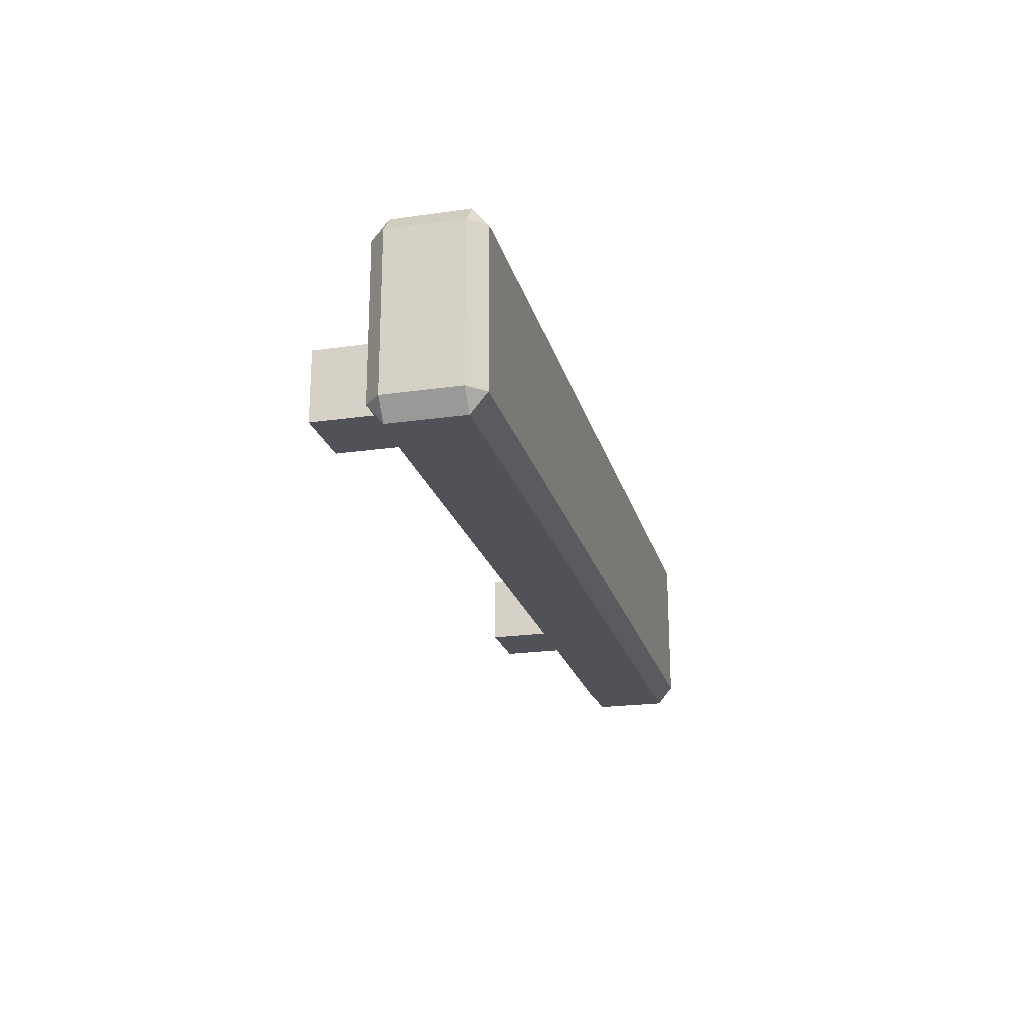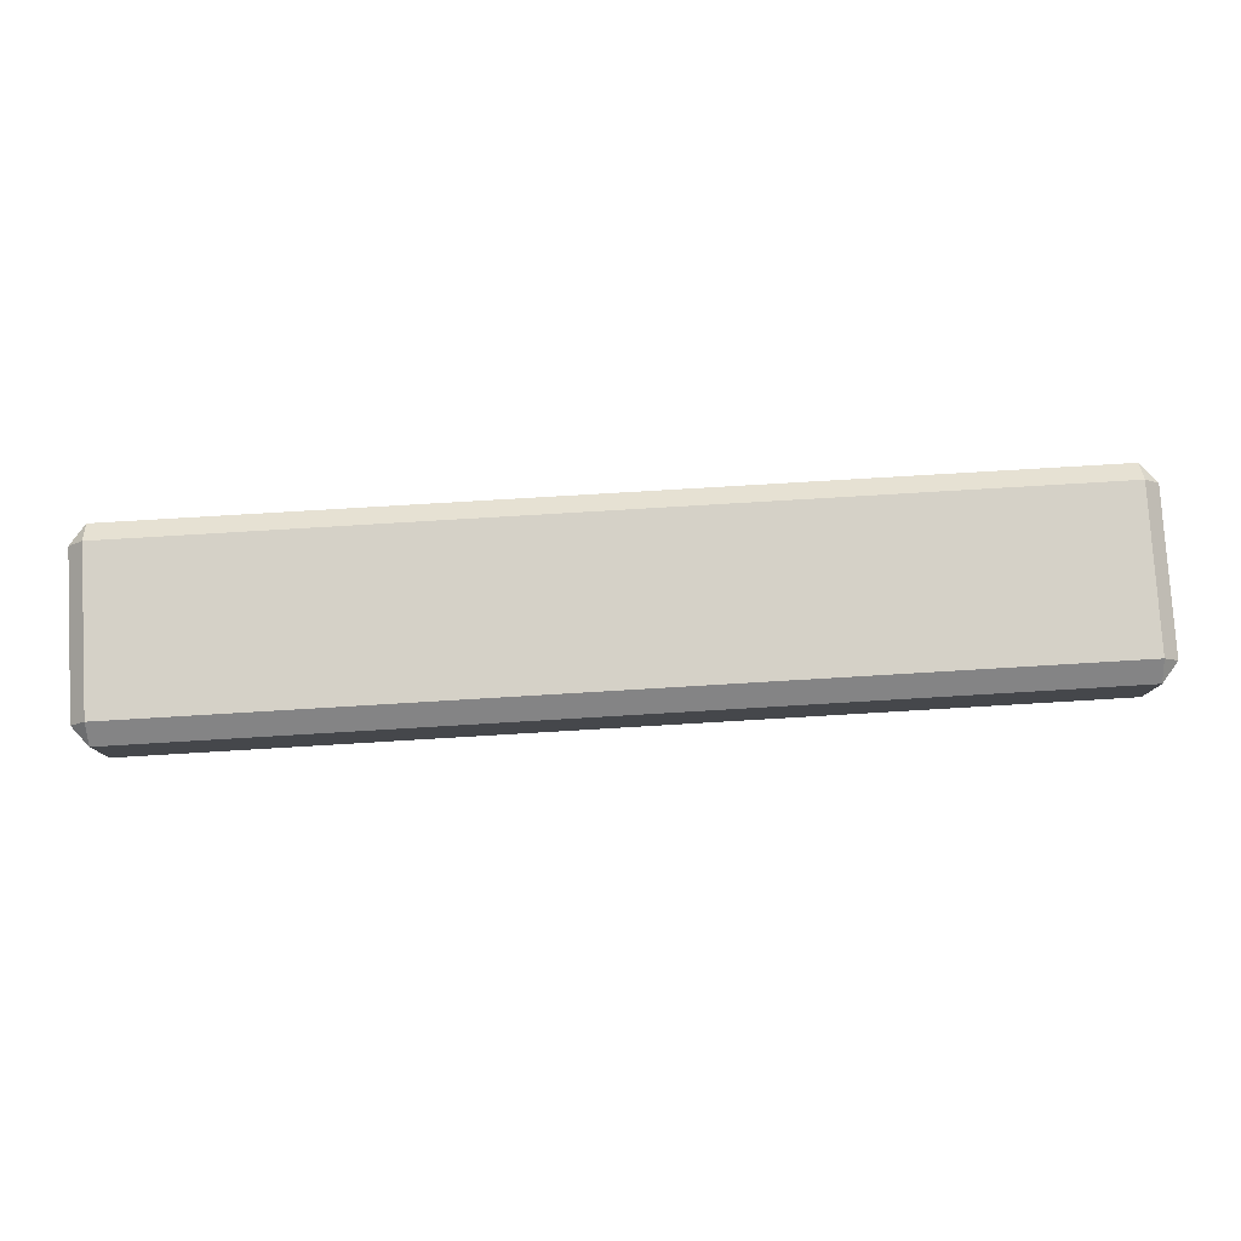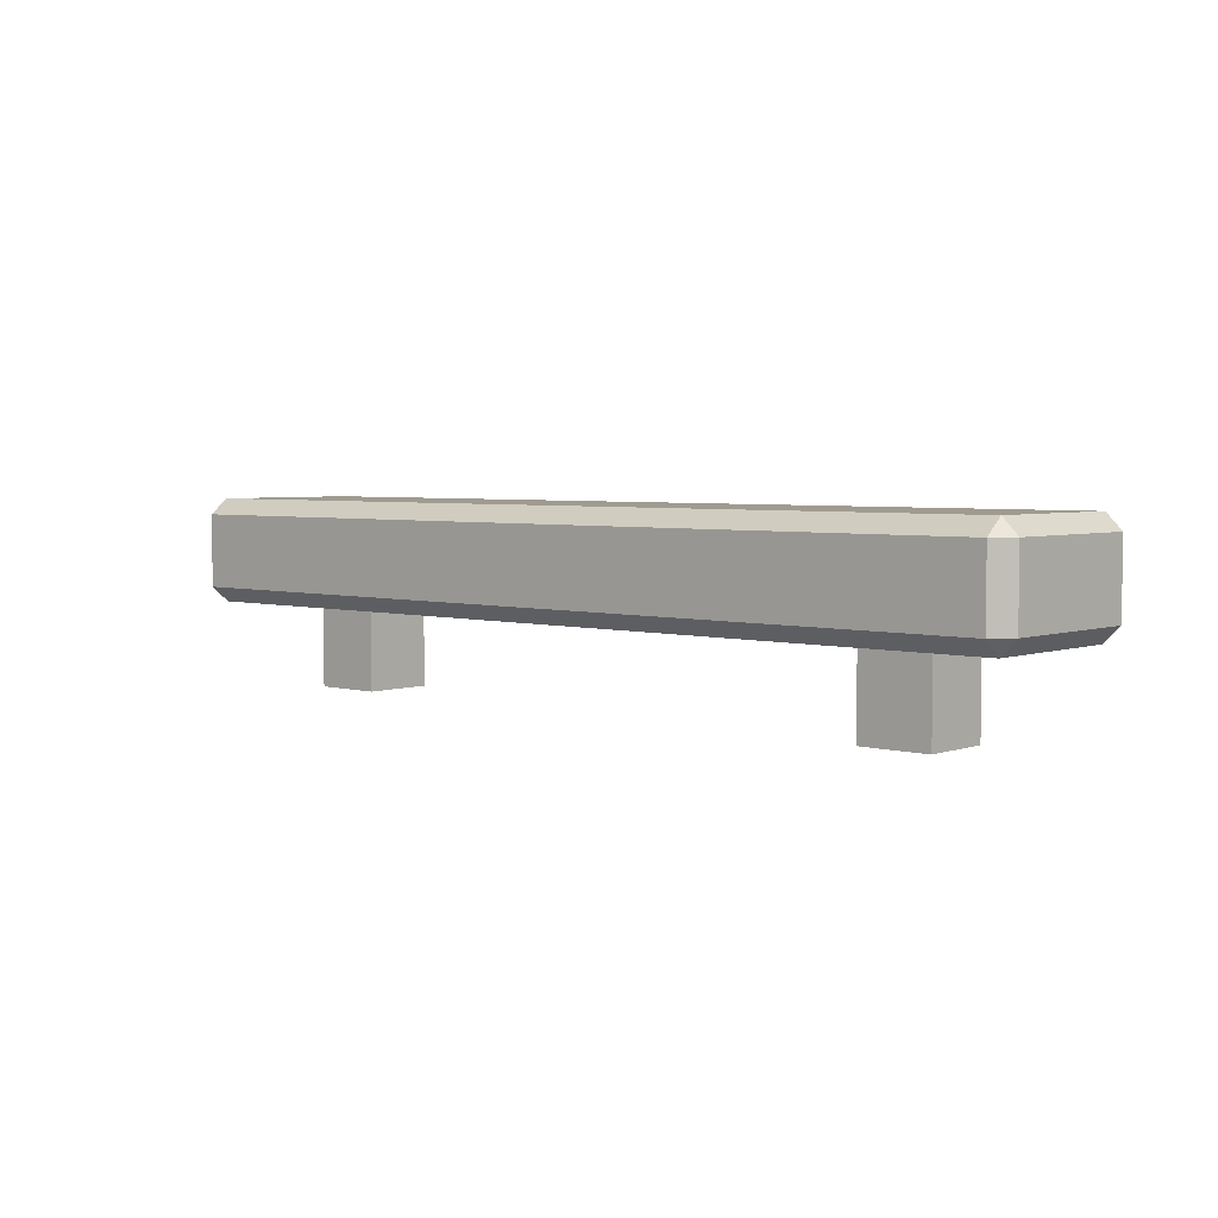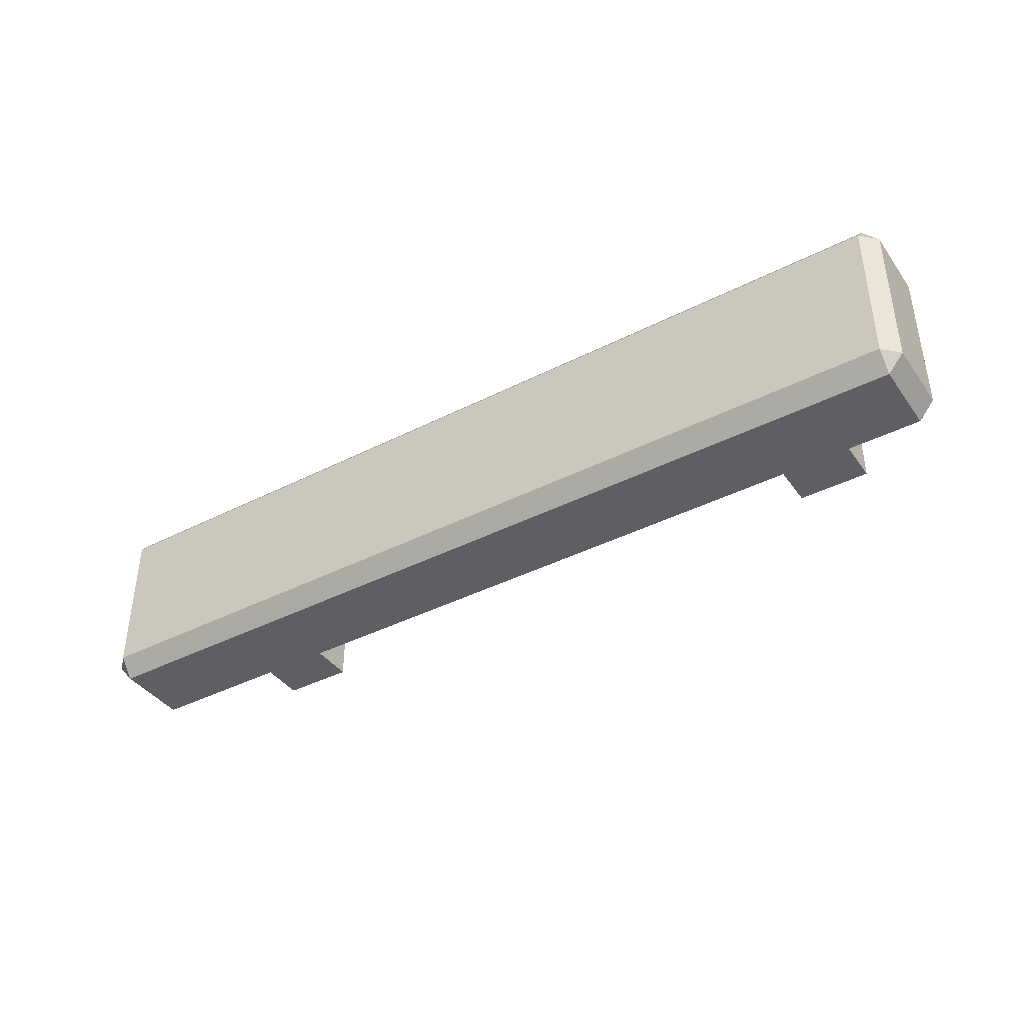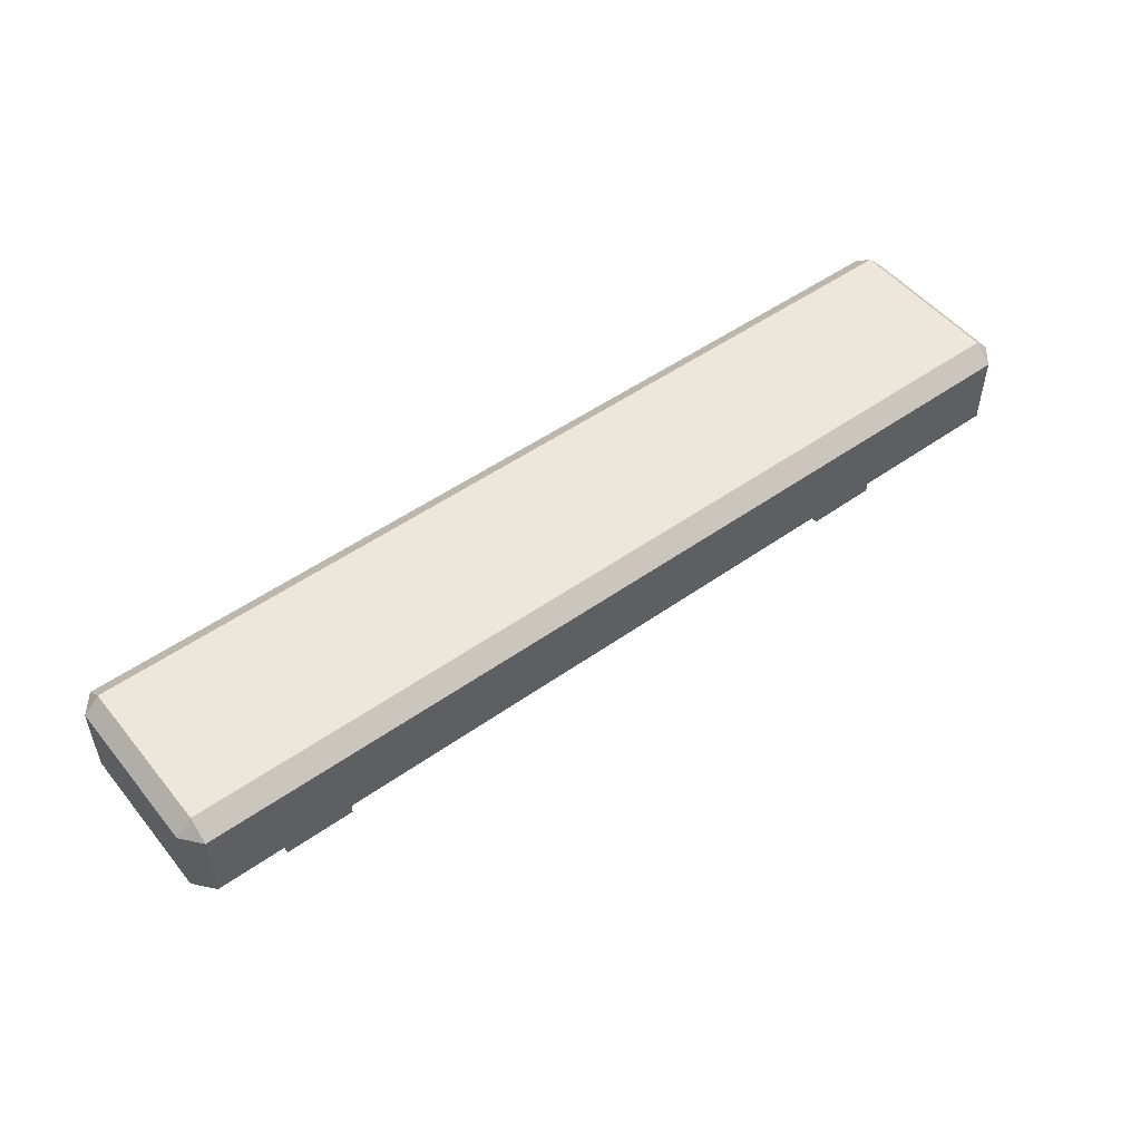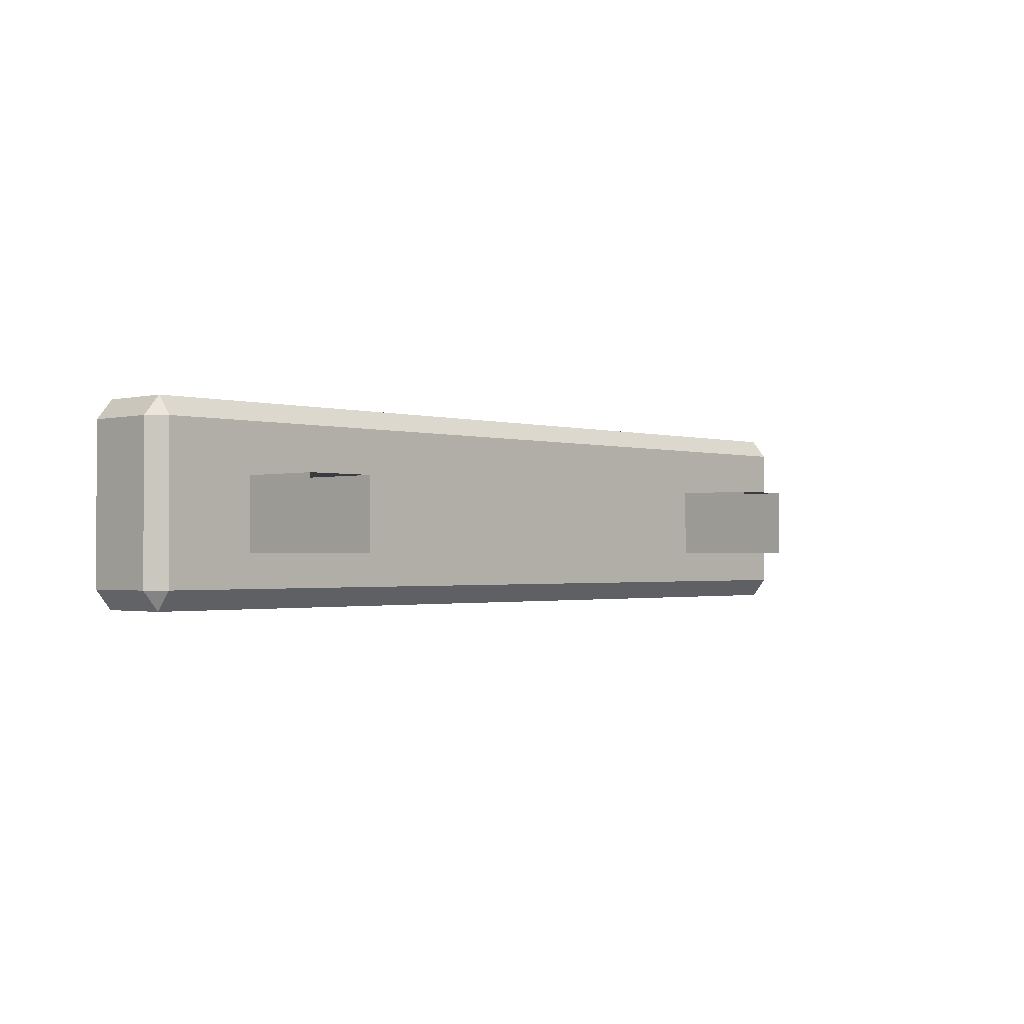
<metadata>
{"format":"obj","ext":"obj","renderer":"f3d","projection":"perspective","resolution":1024,"background":"white","views":[{"elev":-21.6,"azim":-75.8,"up":"+Y"},{"elev":79.2,"azim":-3.4,"up":"+Z"},{"elev":4.2,"azim":-138.2,"up":"+Z"},{"elev":-40.2,"azim":32.1,"up":"+Y"},{"elev":50.9,"azim":-37.7,"up":"+Z"},{"elev":-1.4,"azim":133.2,"up":"+Y"}]}
</metadata>
<code>
v 31.17 101.8 134.8
v 30.17 101.8 134.8
v 31.17 102.8 134.8
v 30.17 102.8 134.8
v 31.17 102.8 133.2
v 30.17 102.8 133.2
v 31.17 101.8 133.2
v 30.17 101.8 133.2
v 21 101.8 134.8
v 22 101.8 134.8
v 21 102.8 134.8
v 22 102.8 134.8
v 21 102.8 133.2
v 22 102.8 133.2
v 21 101.8 133.2
v 22 101.8 133.2
v 19.52 101.3 135.6
v 19.74 101 135.6
v 19.74 101.3 135.9
v 32.43 101 135.6
v 32.65 101.3 135.6
v 32.43 101.3 135.9
v 19.74 103.8 135.6
v 19.52 103.5 135.6
v 19.74 103.5 135.9
v 32.65 103.5 135.6
v 32.43 103.8 135.6
v 32.43 103.5 135.9
v 19.74 103.5 134.4
v 19.52 103.5 134.6
v 19.74 103.8 134.6
v 32.65 103.5 134.6
v 32.43 103.5 134.4
v 32.43 103.8 134.6
v 19.74 101 134.6
v 19.52 101.3 134.6
v 19.74 101.3 134.4
v 32.65 101.3 134.6
v 32.43 101 134.6
v 32.43 101.3 134.4
f 3 5 6 4
f 7 1 2 8
f 2 4 6 8
f 7 5 3 1
f 11 12 14 13
f 15 16 10 9
f 10 16 14 12
f 15 9 11 13
f 35 39 20 18
f 22 28 25 19
f 24 30 36 17
f 38 32 26 21
f 27 34 31 23
f 33 40 37 29
f 18 17 36 35
f 19 18 20 22
f 17 19 25 24
f 21 20 39 38
f 22 21 26 28
f 24 23 31 30
f 23 25 28 27
f 27 26 32 34
f 30 29 37 36
f 29 31 34 33
f 33 32 38 40
f 35 37 40 39
f 17 18 19
f 20 21 22
f 23 24 25
f 26 27 28
f 29 30 31
f 32 33 34
f 35 36 37
f 38 39 40

</code>
